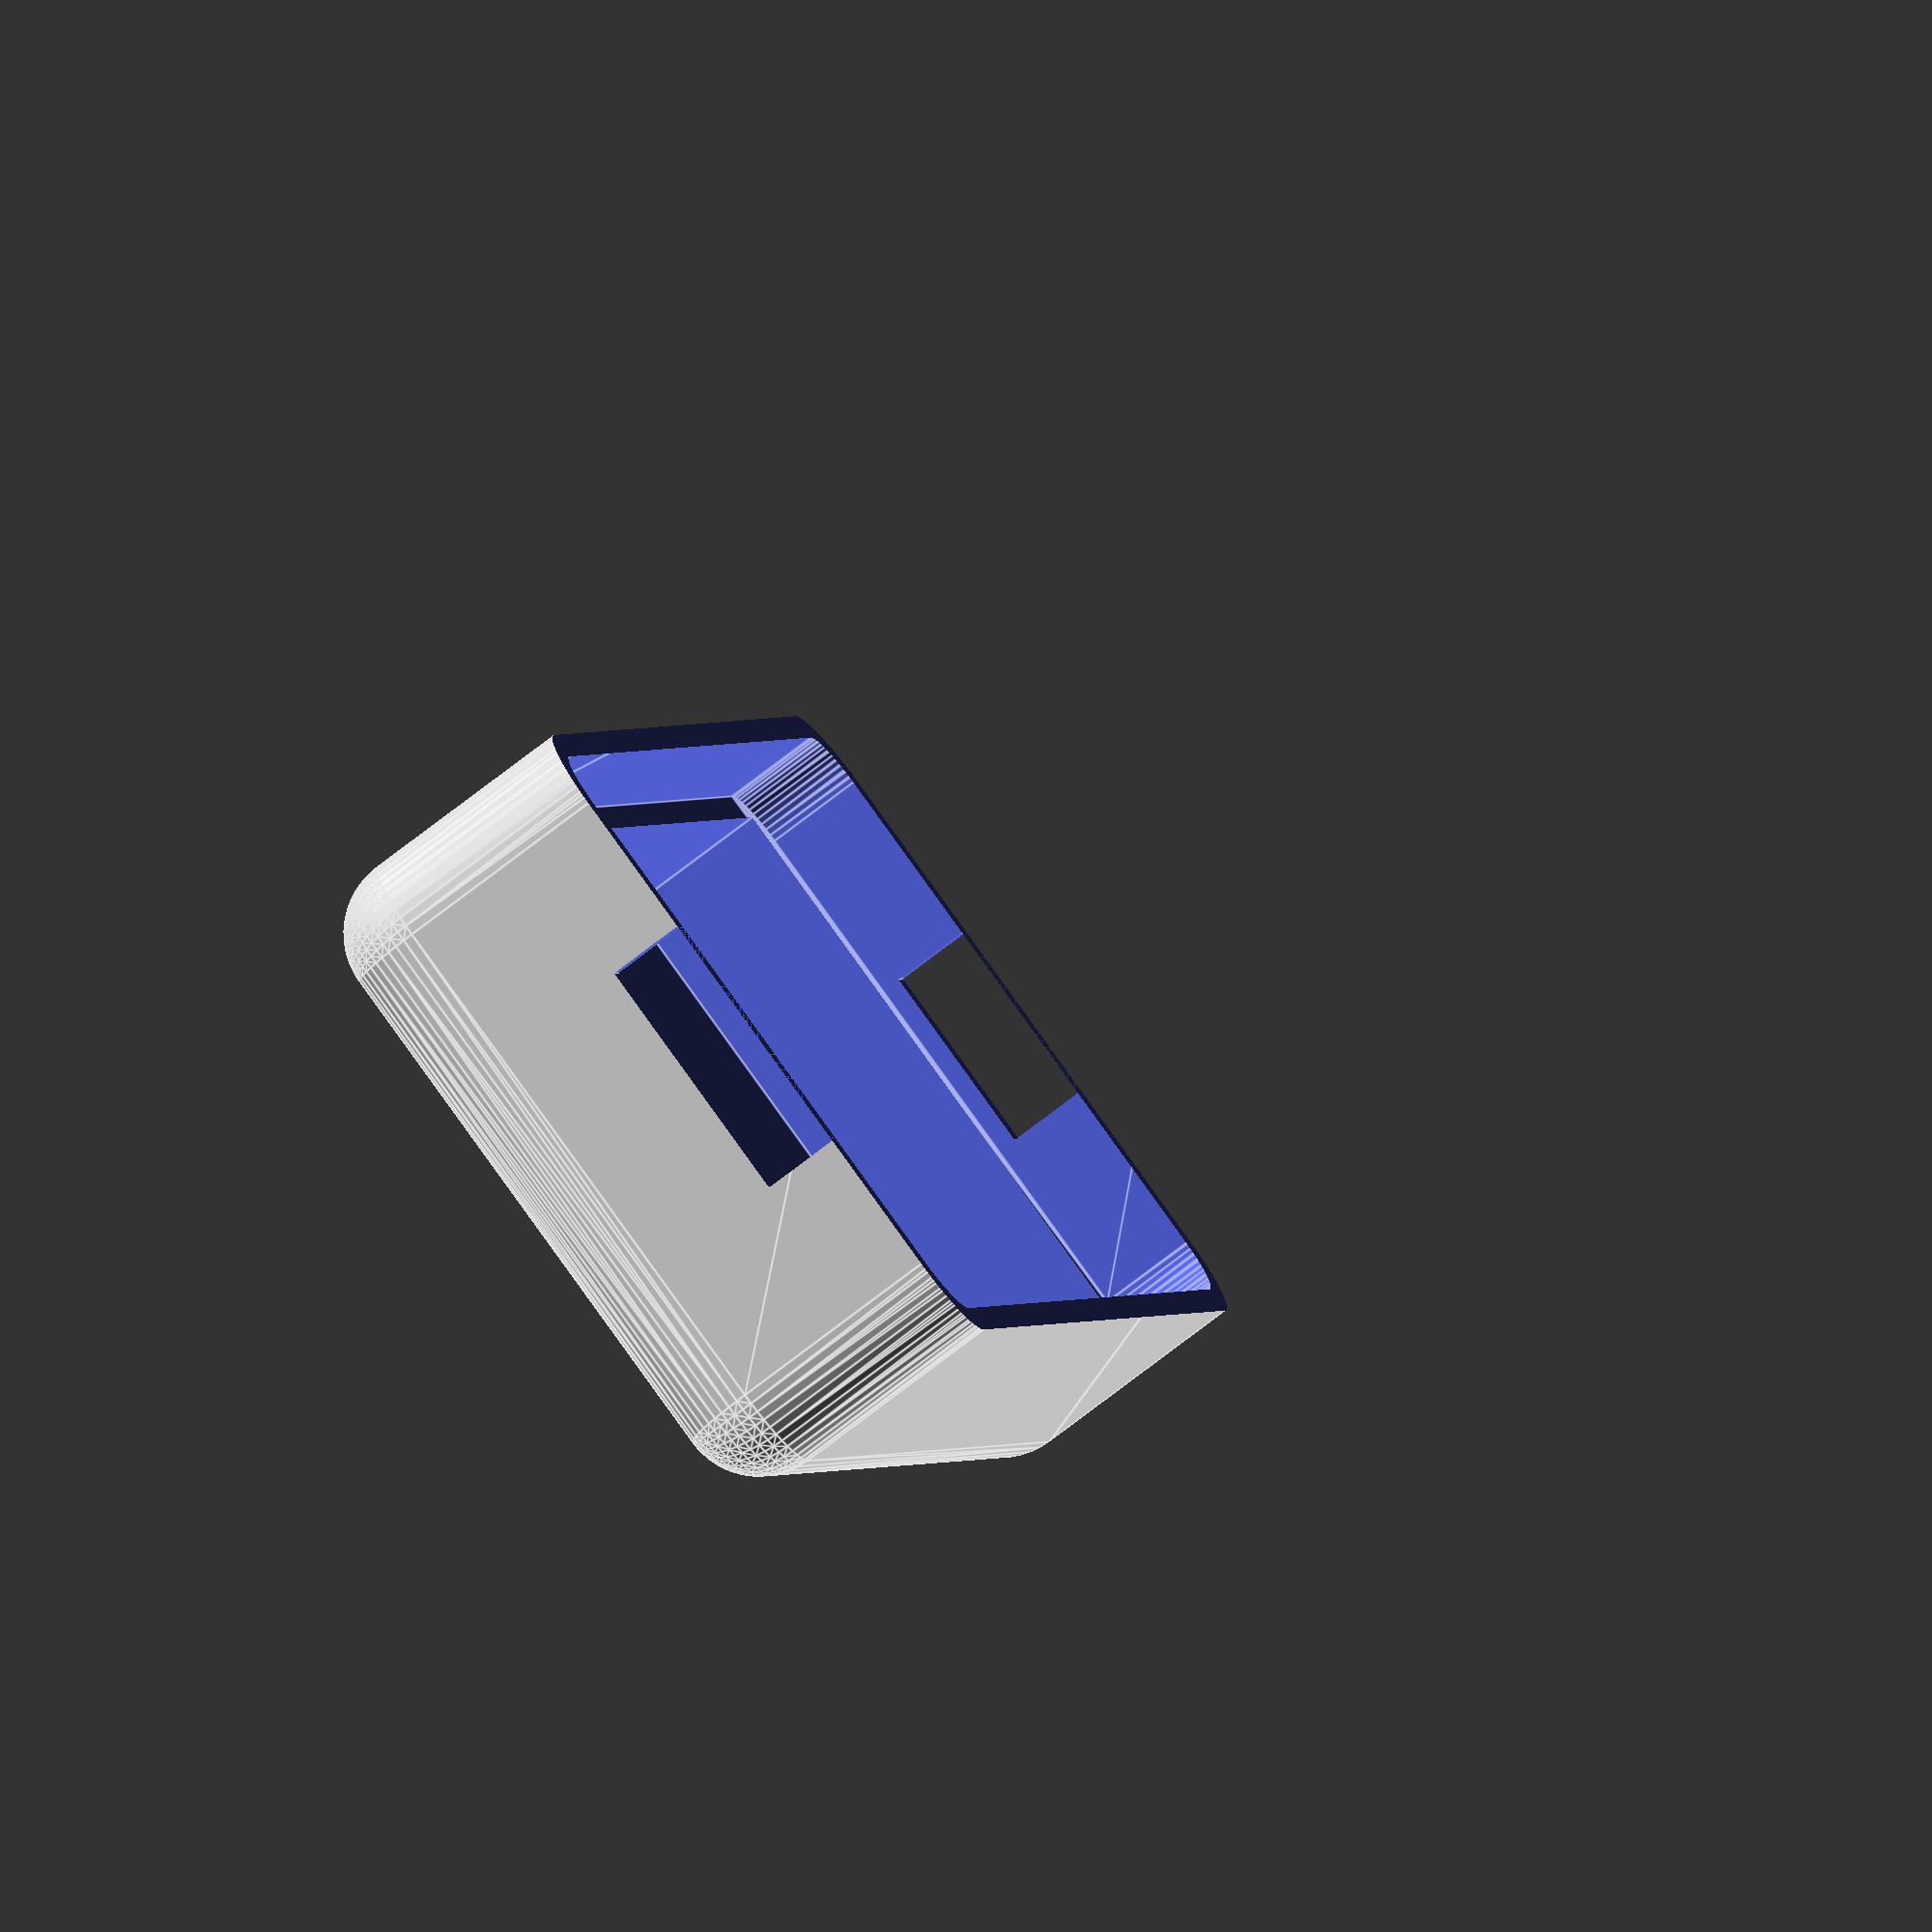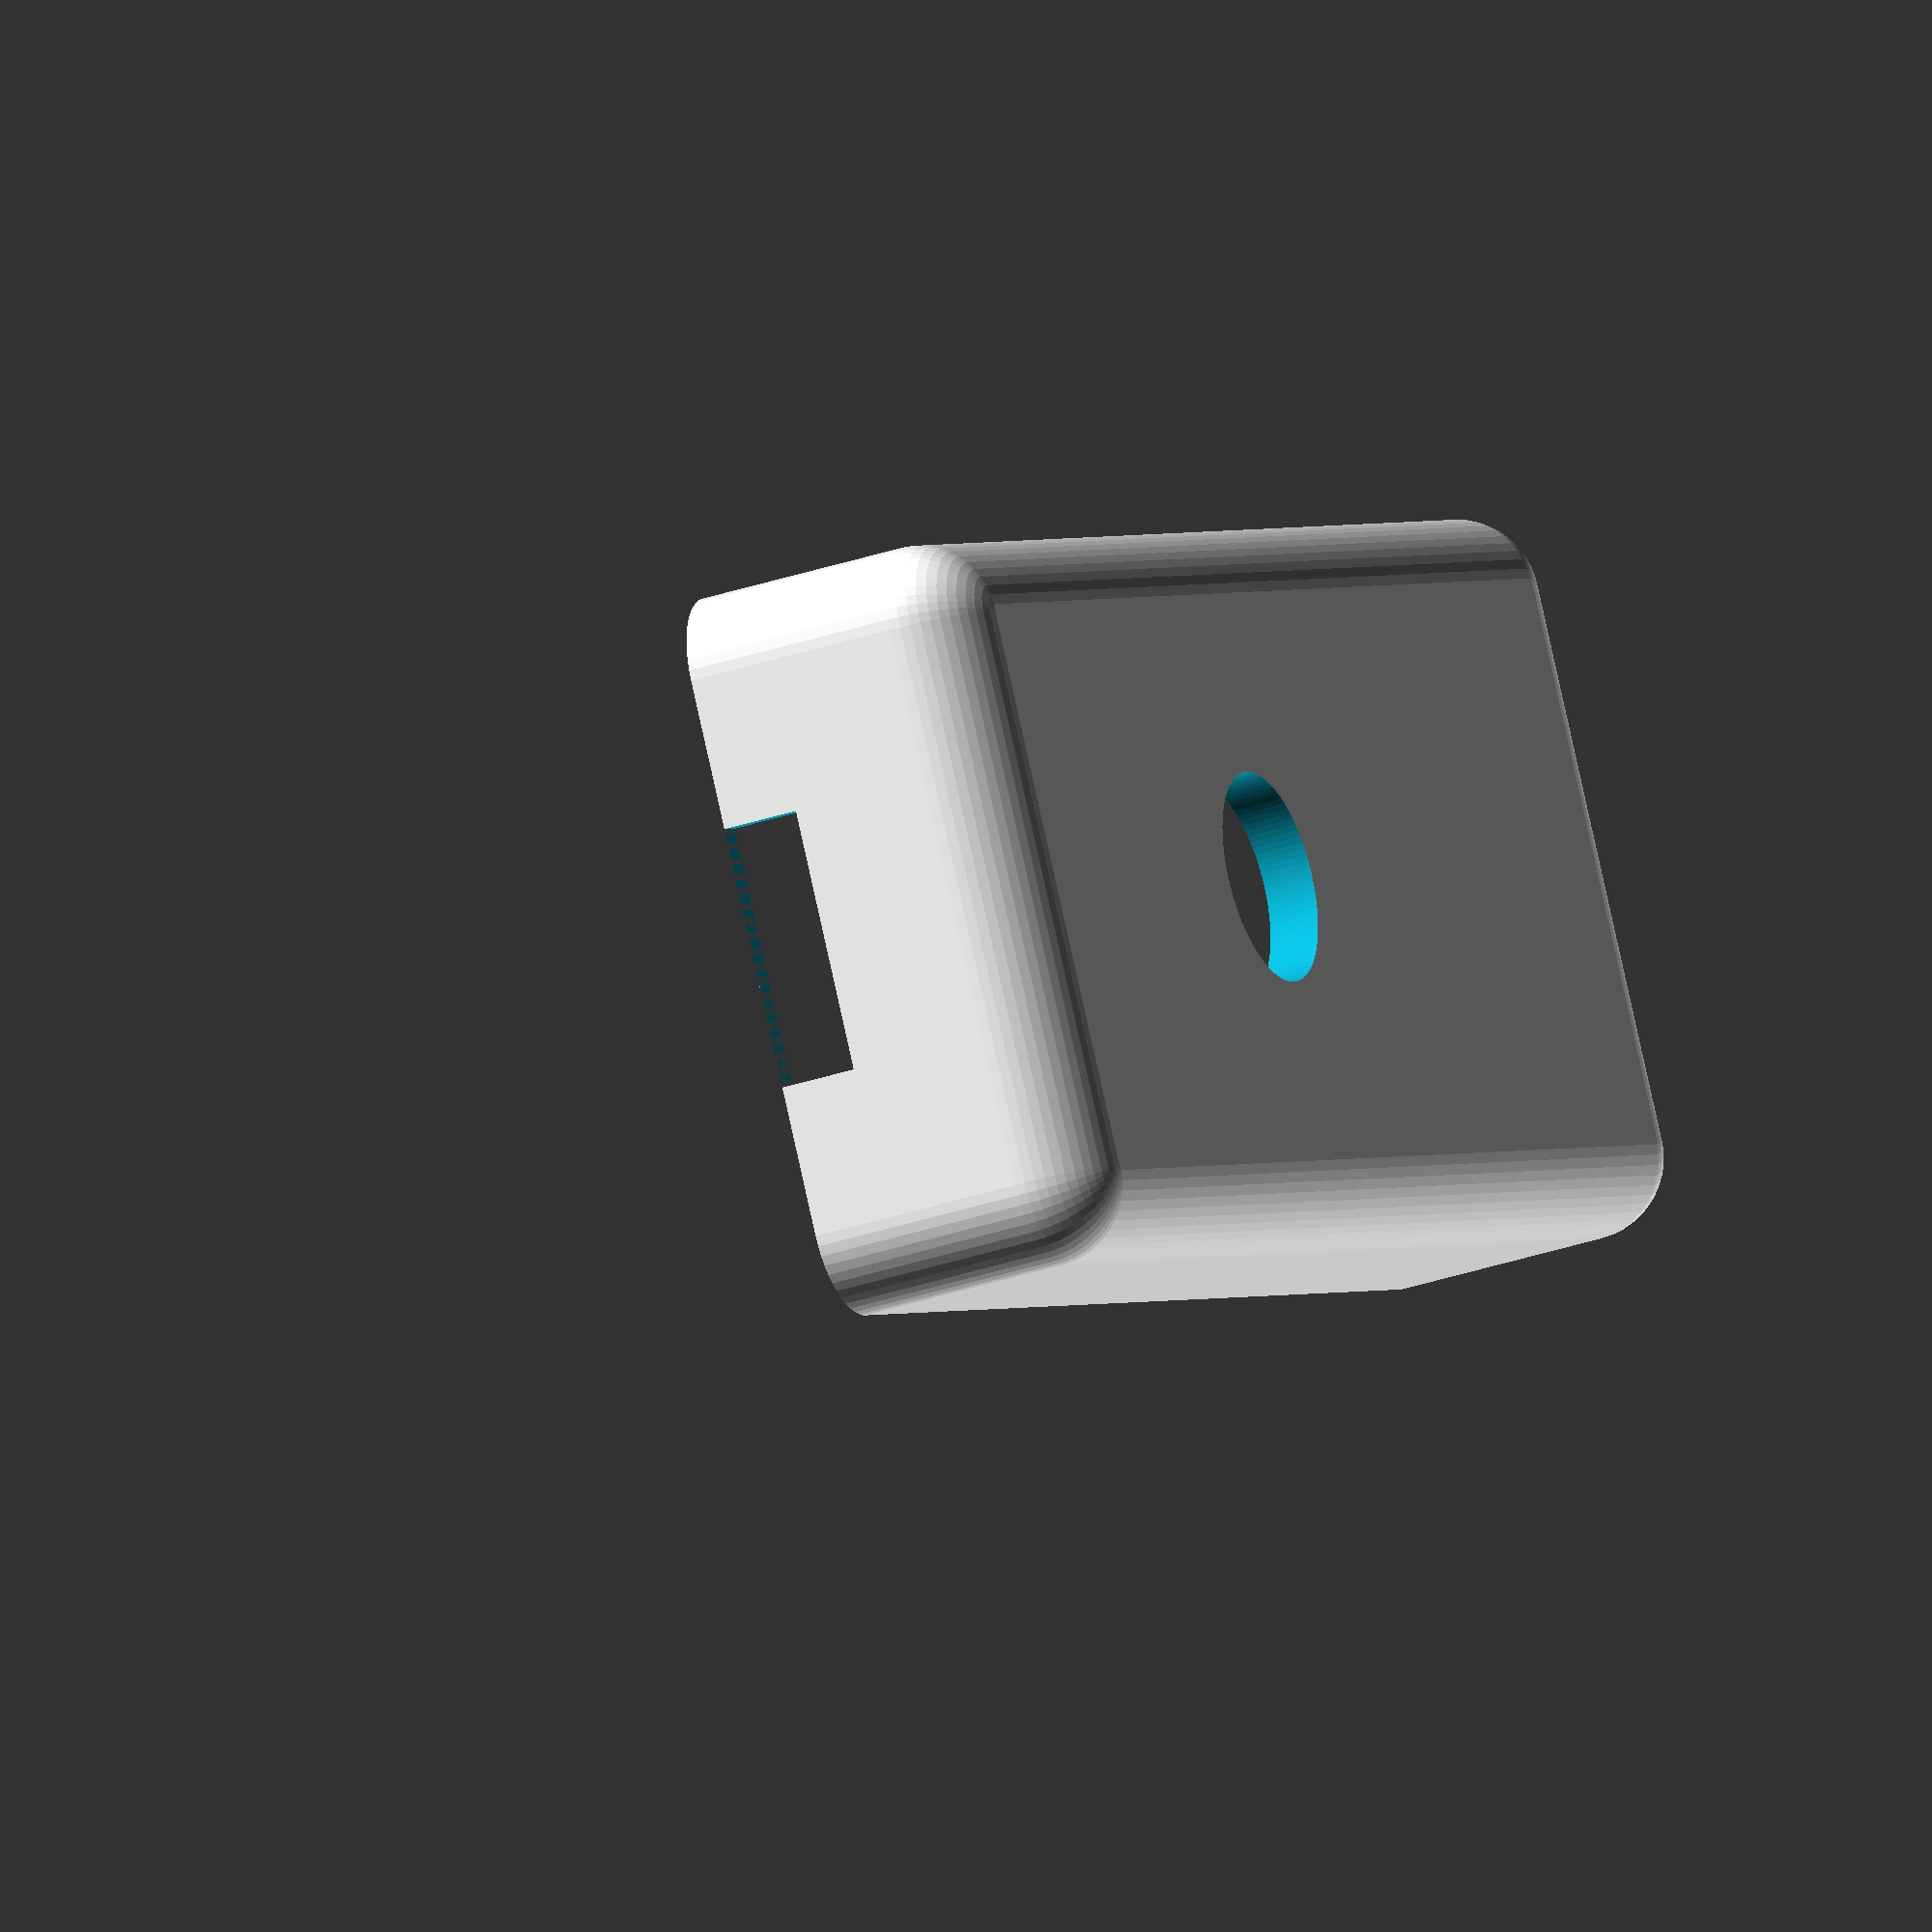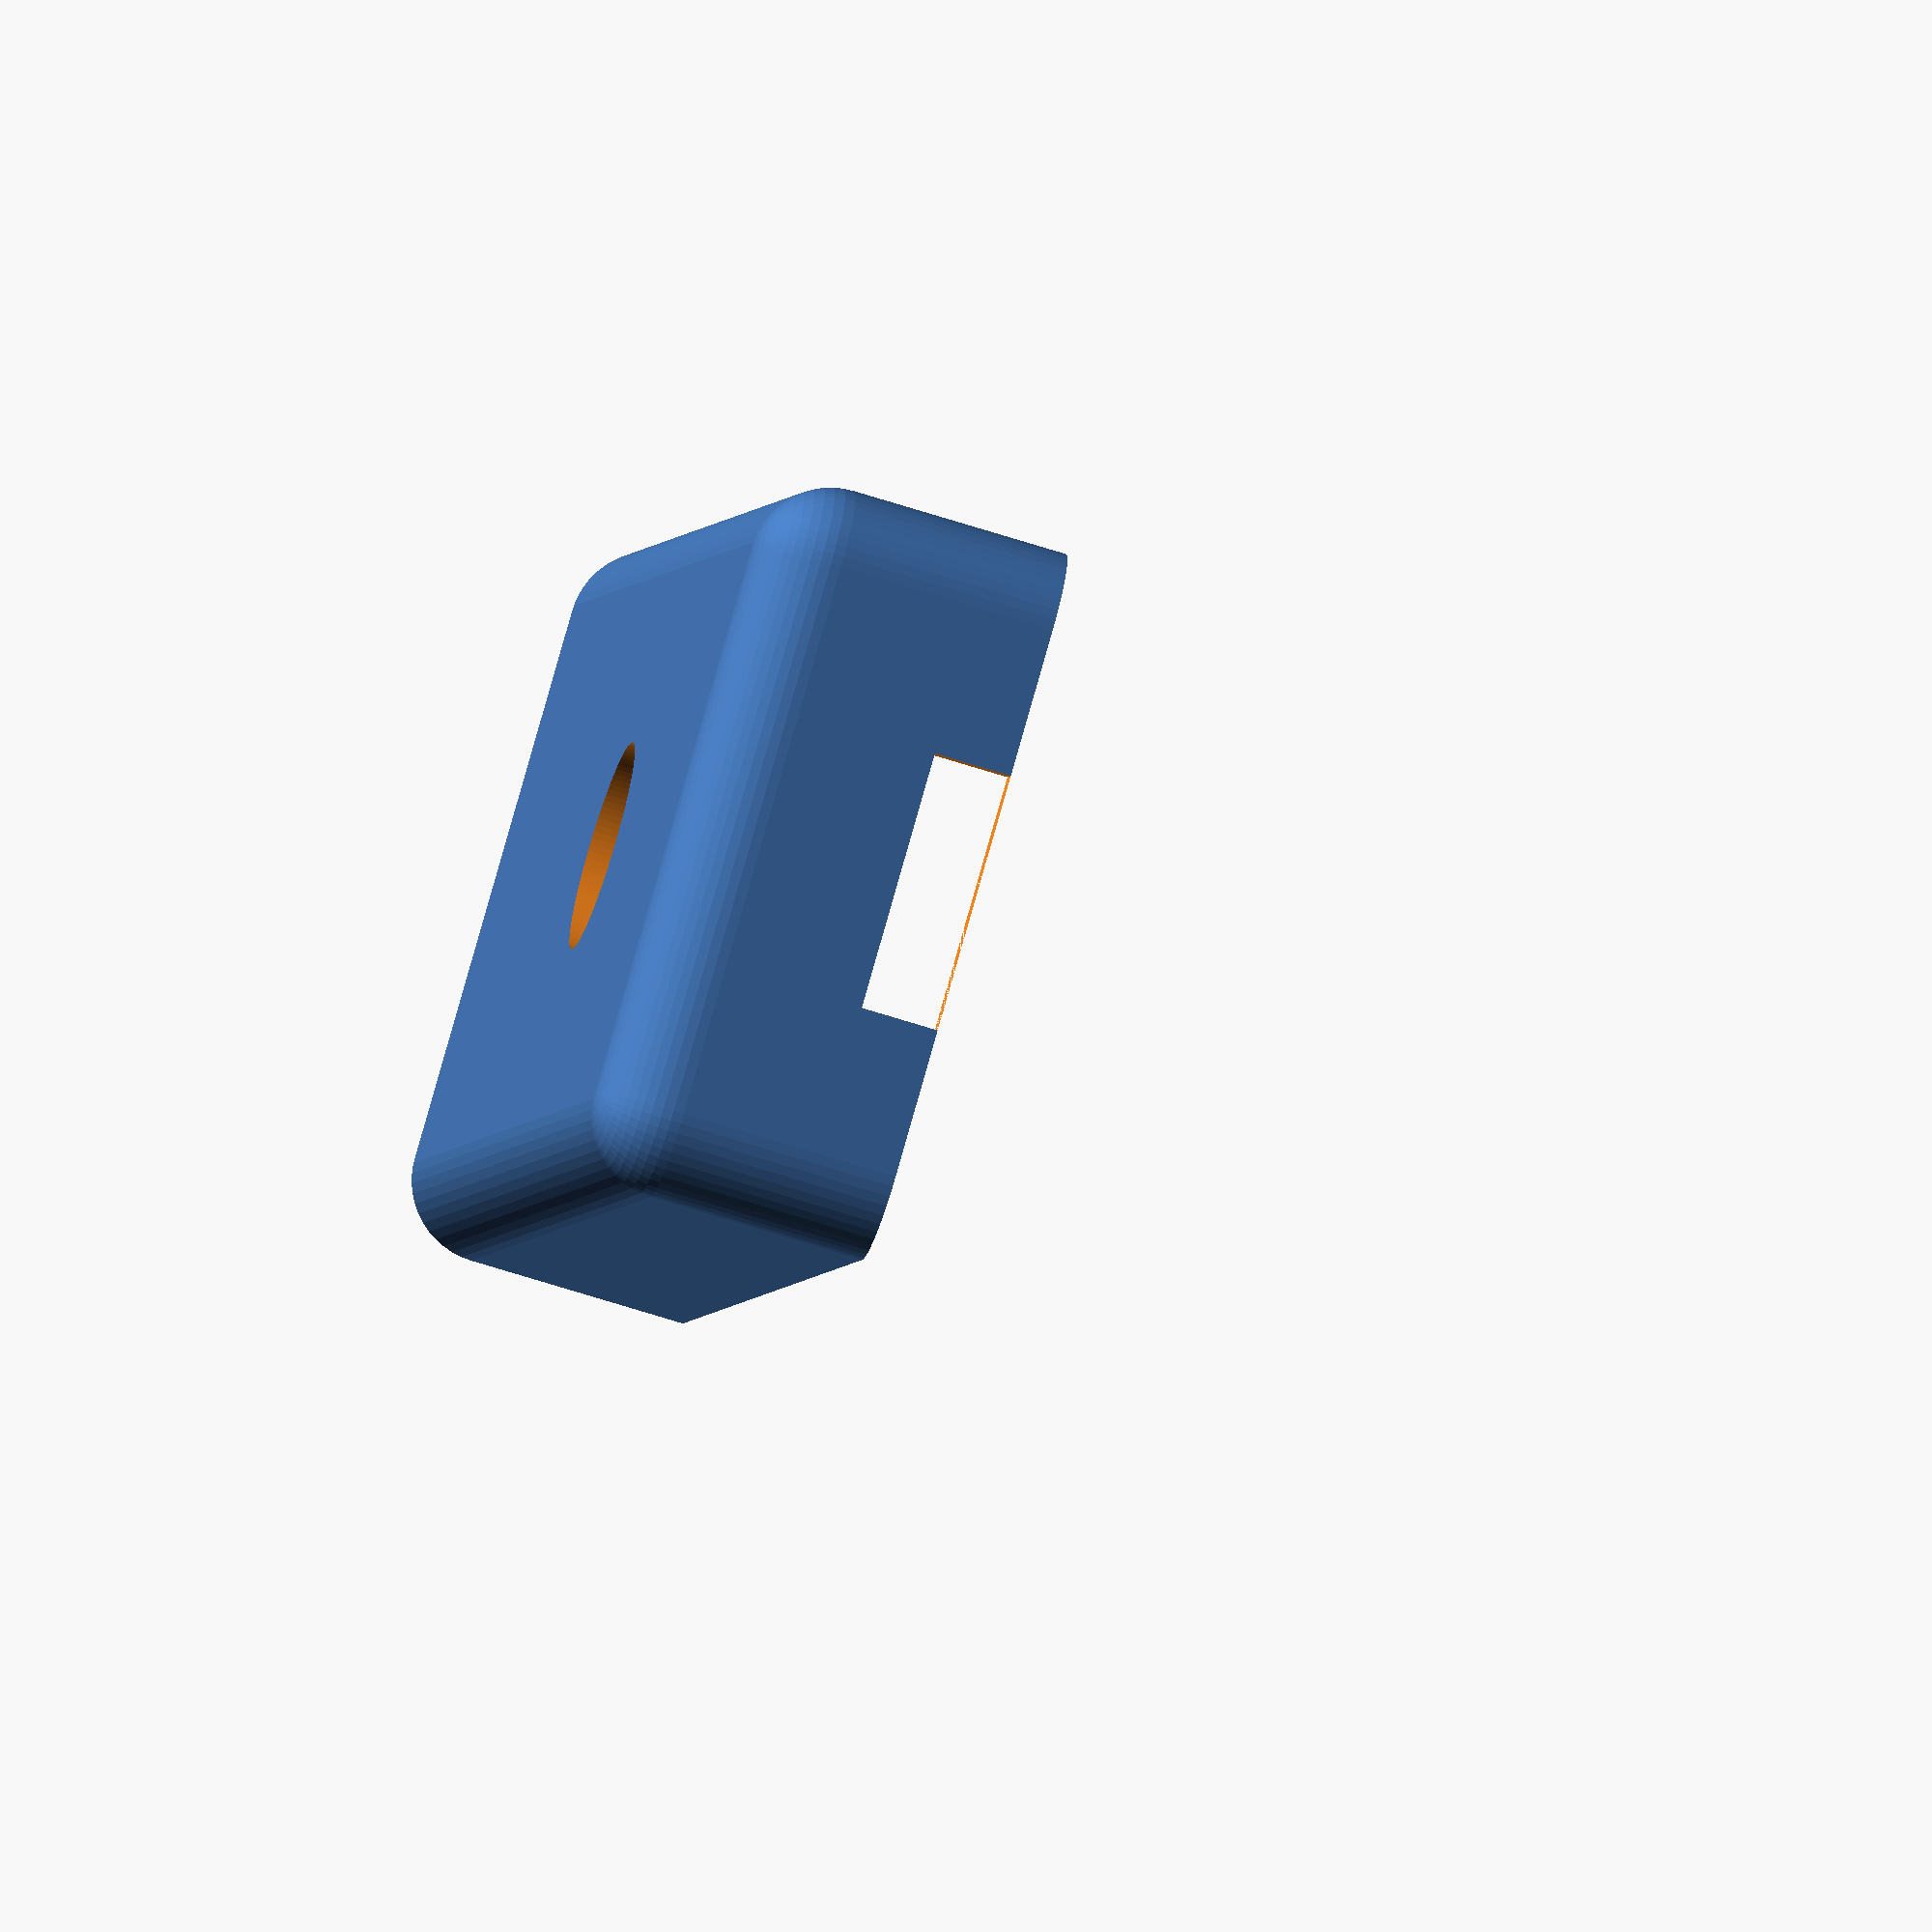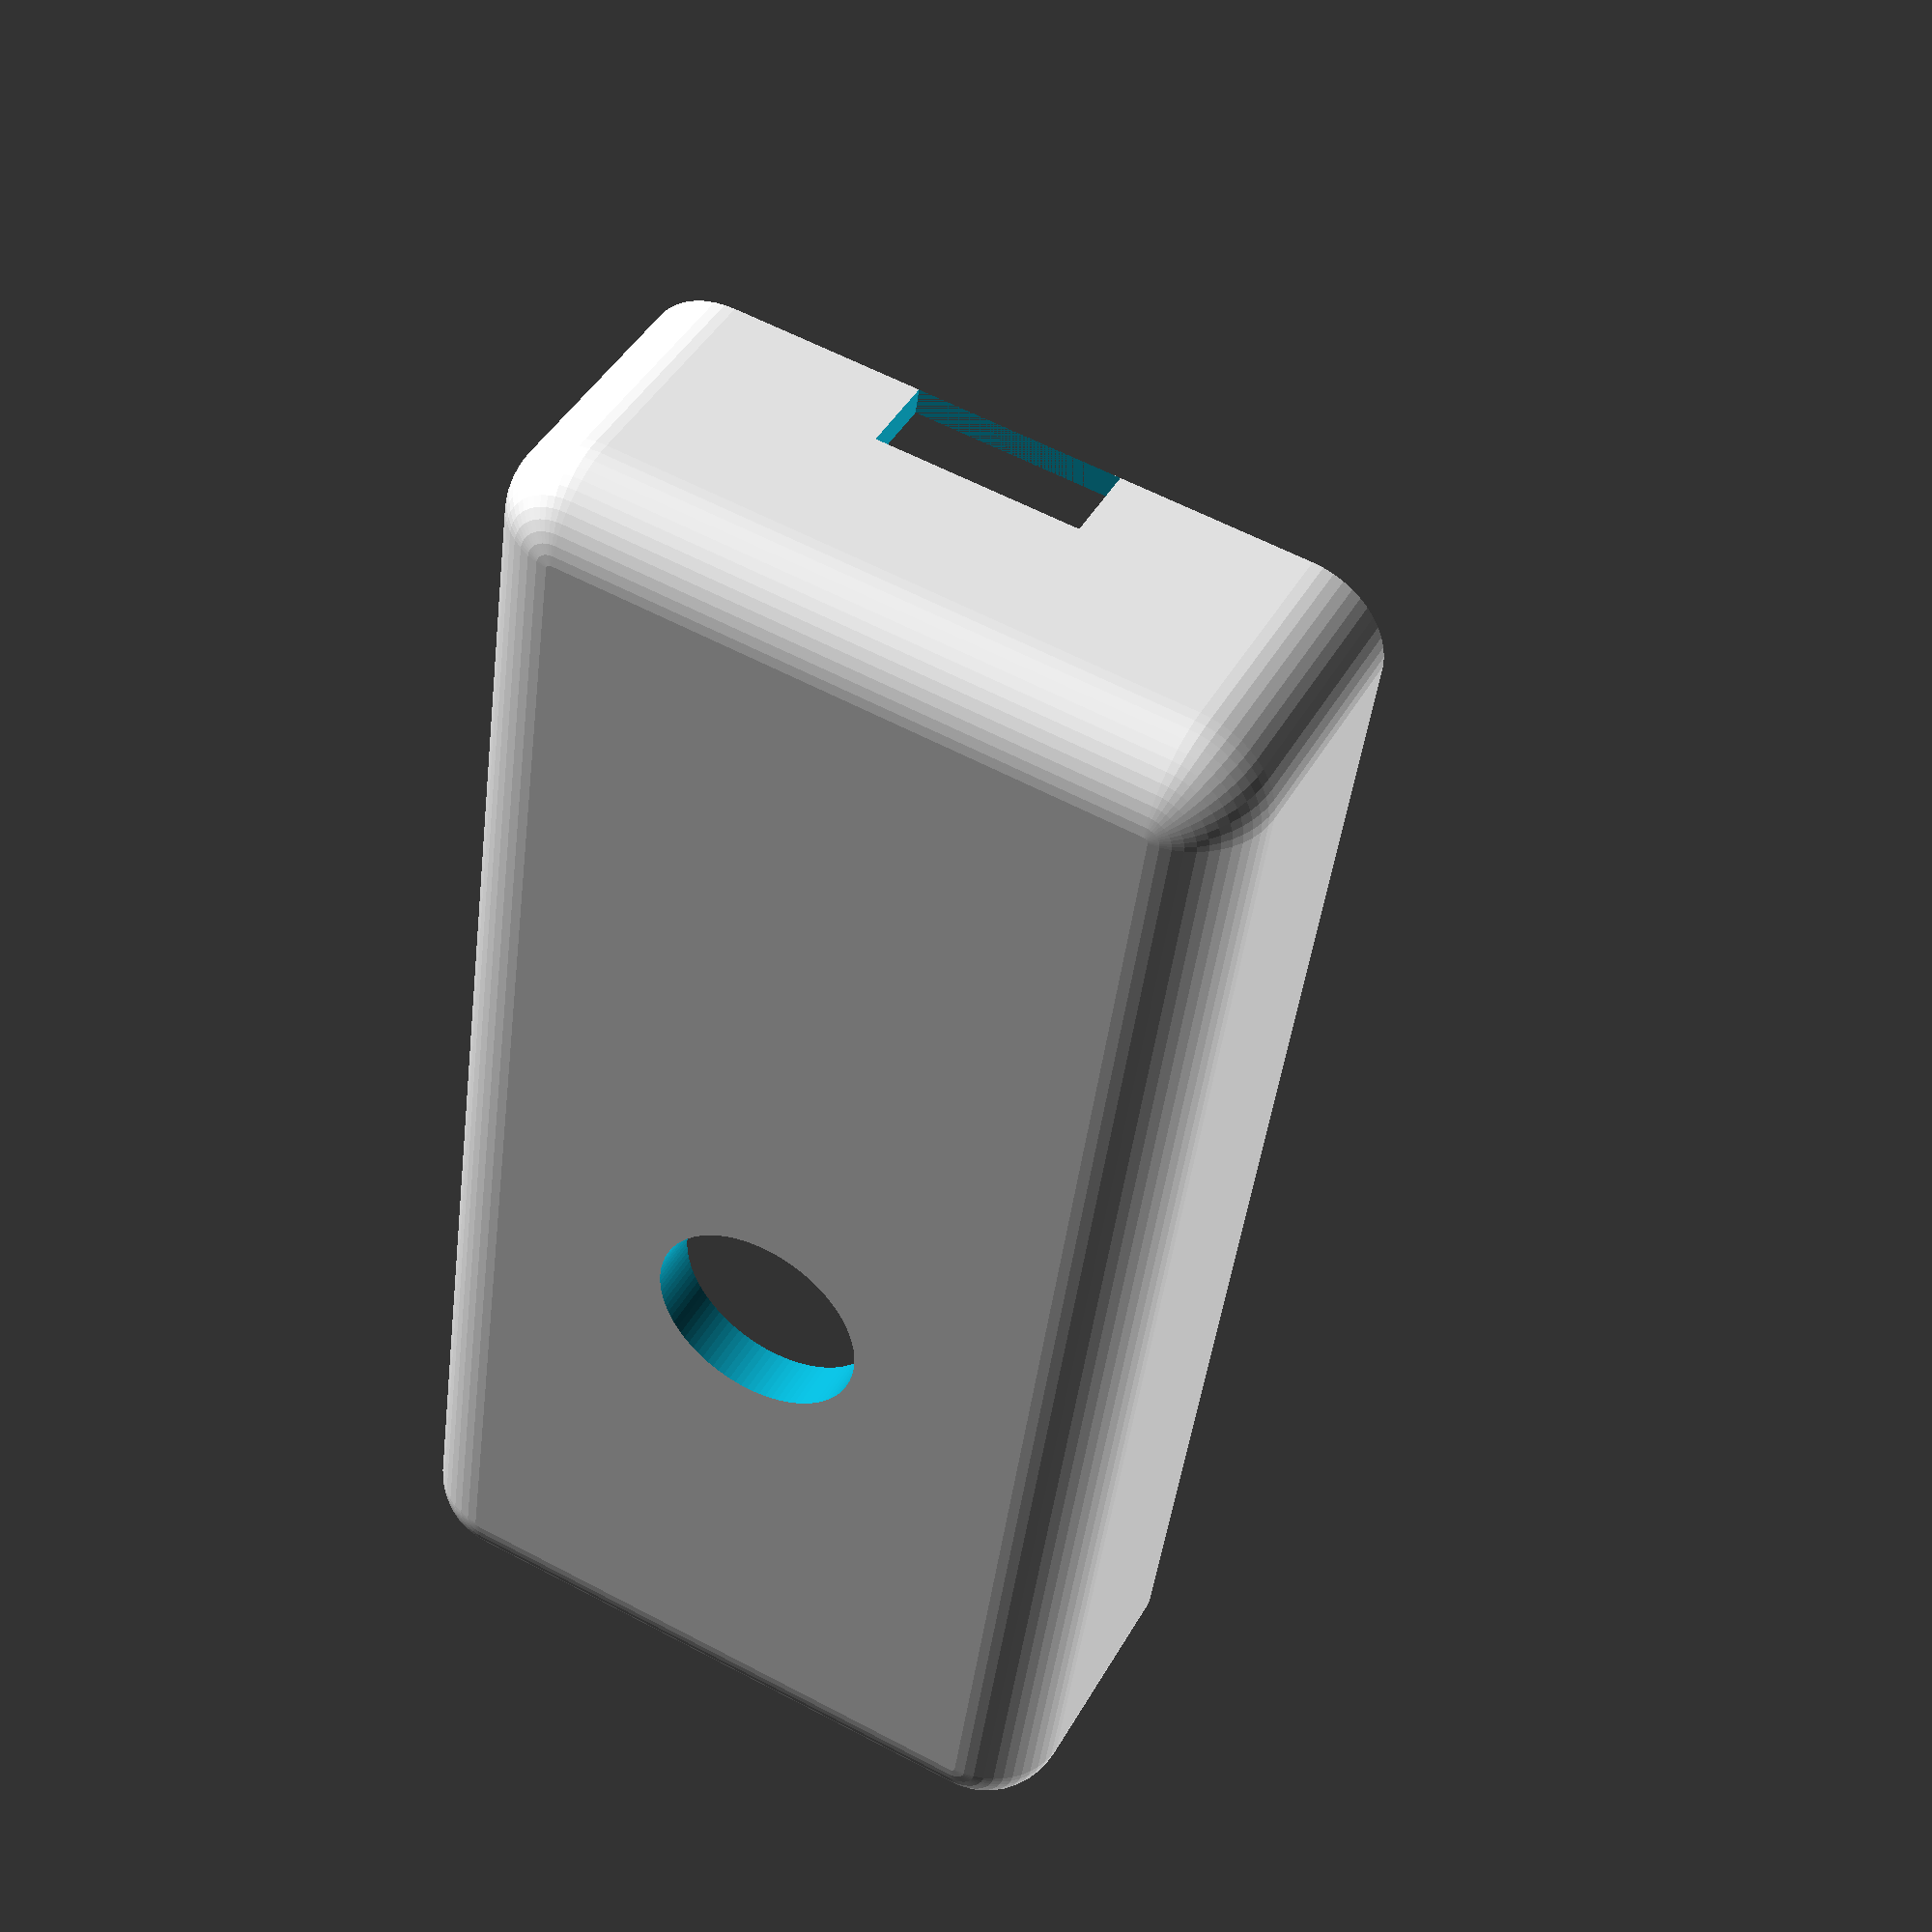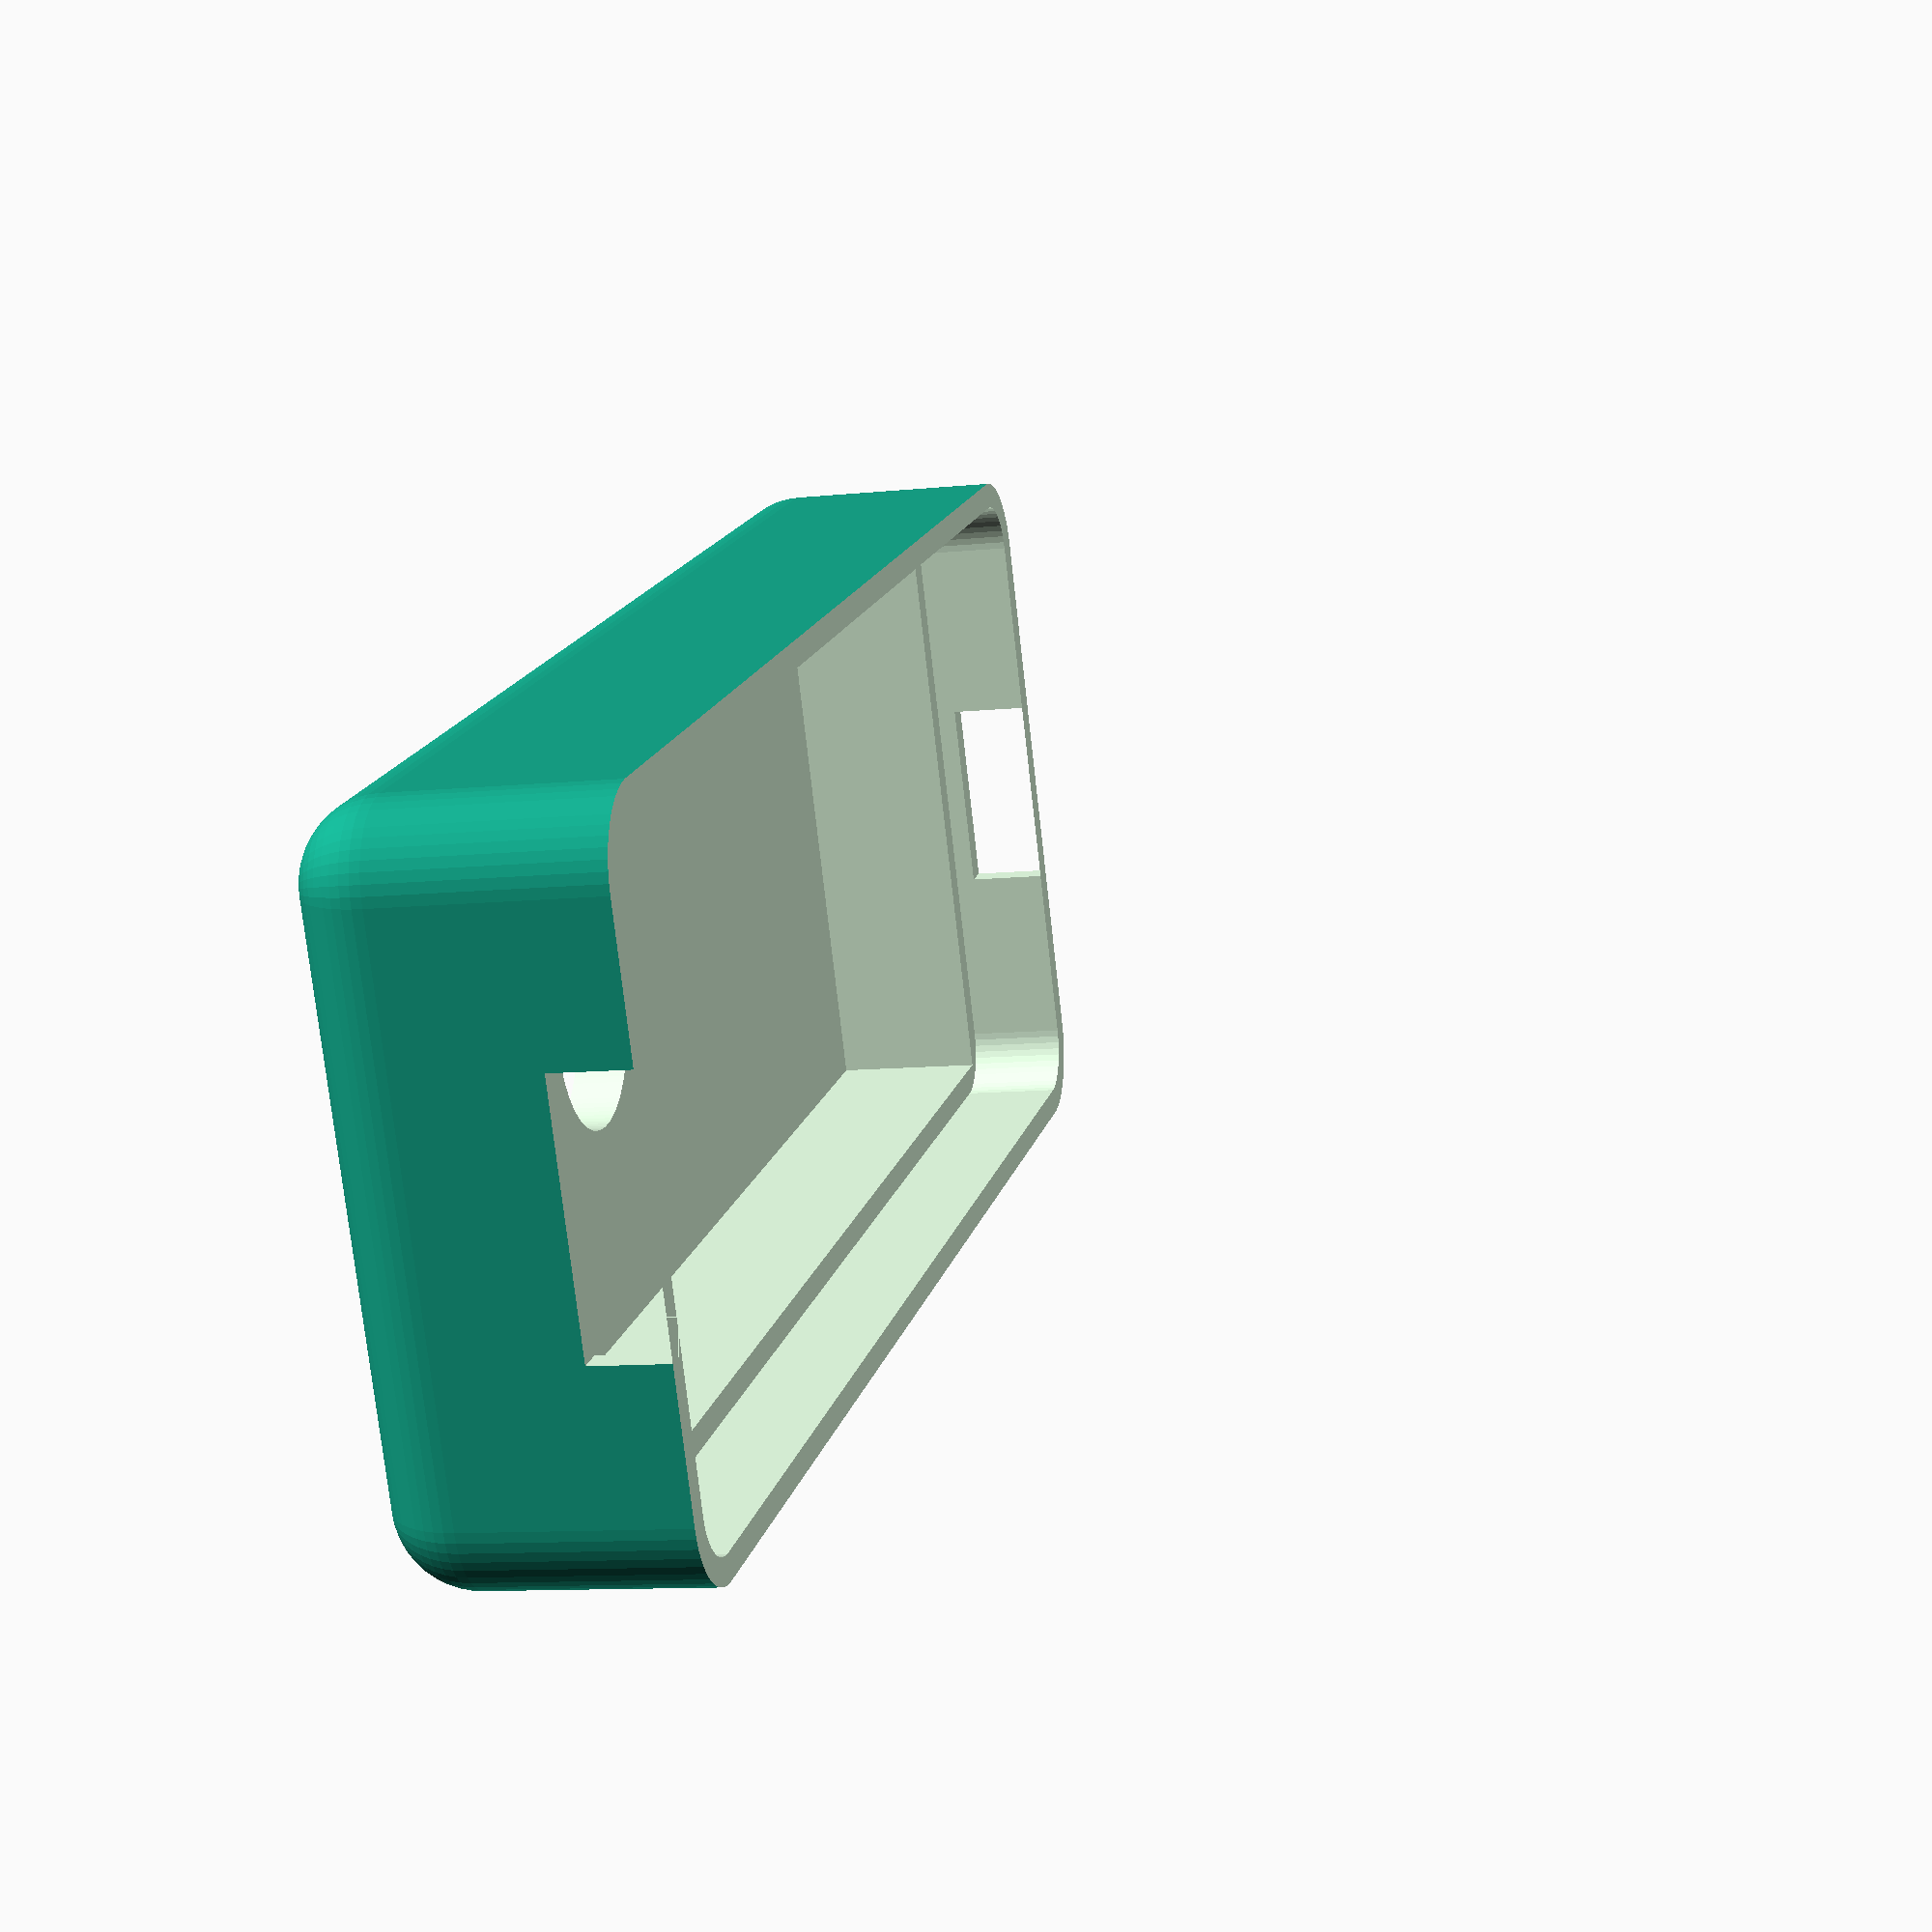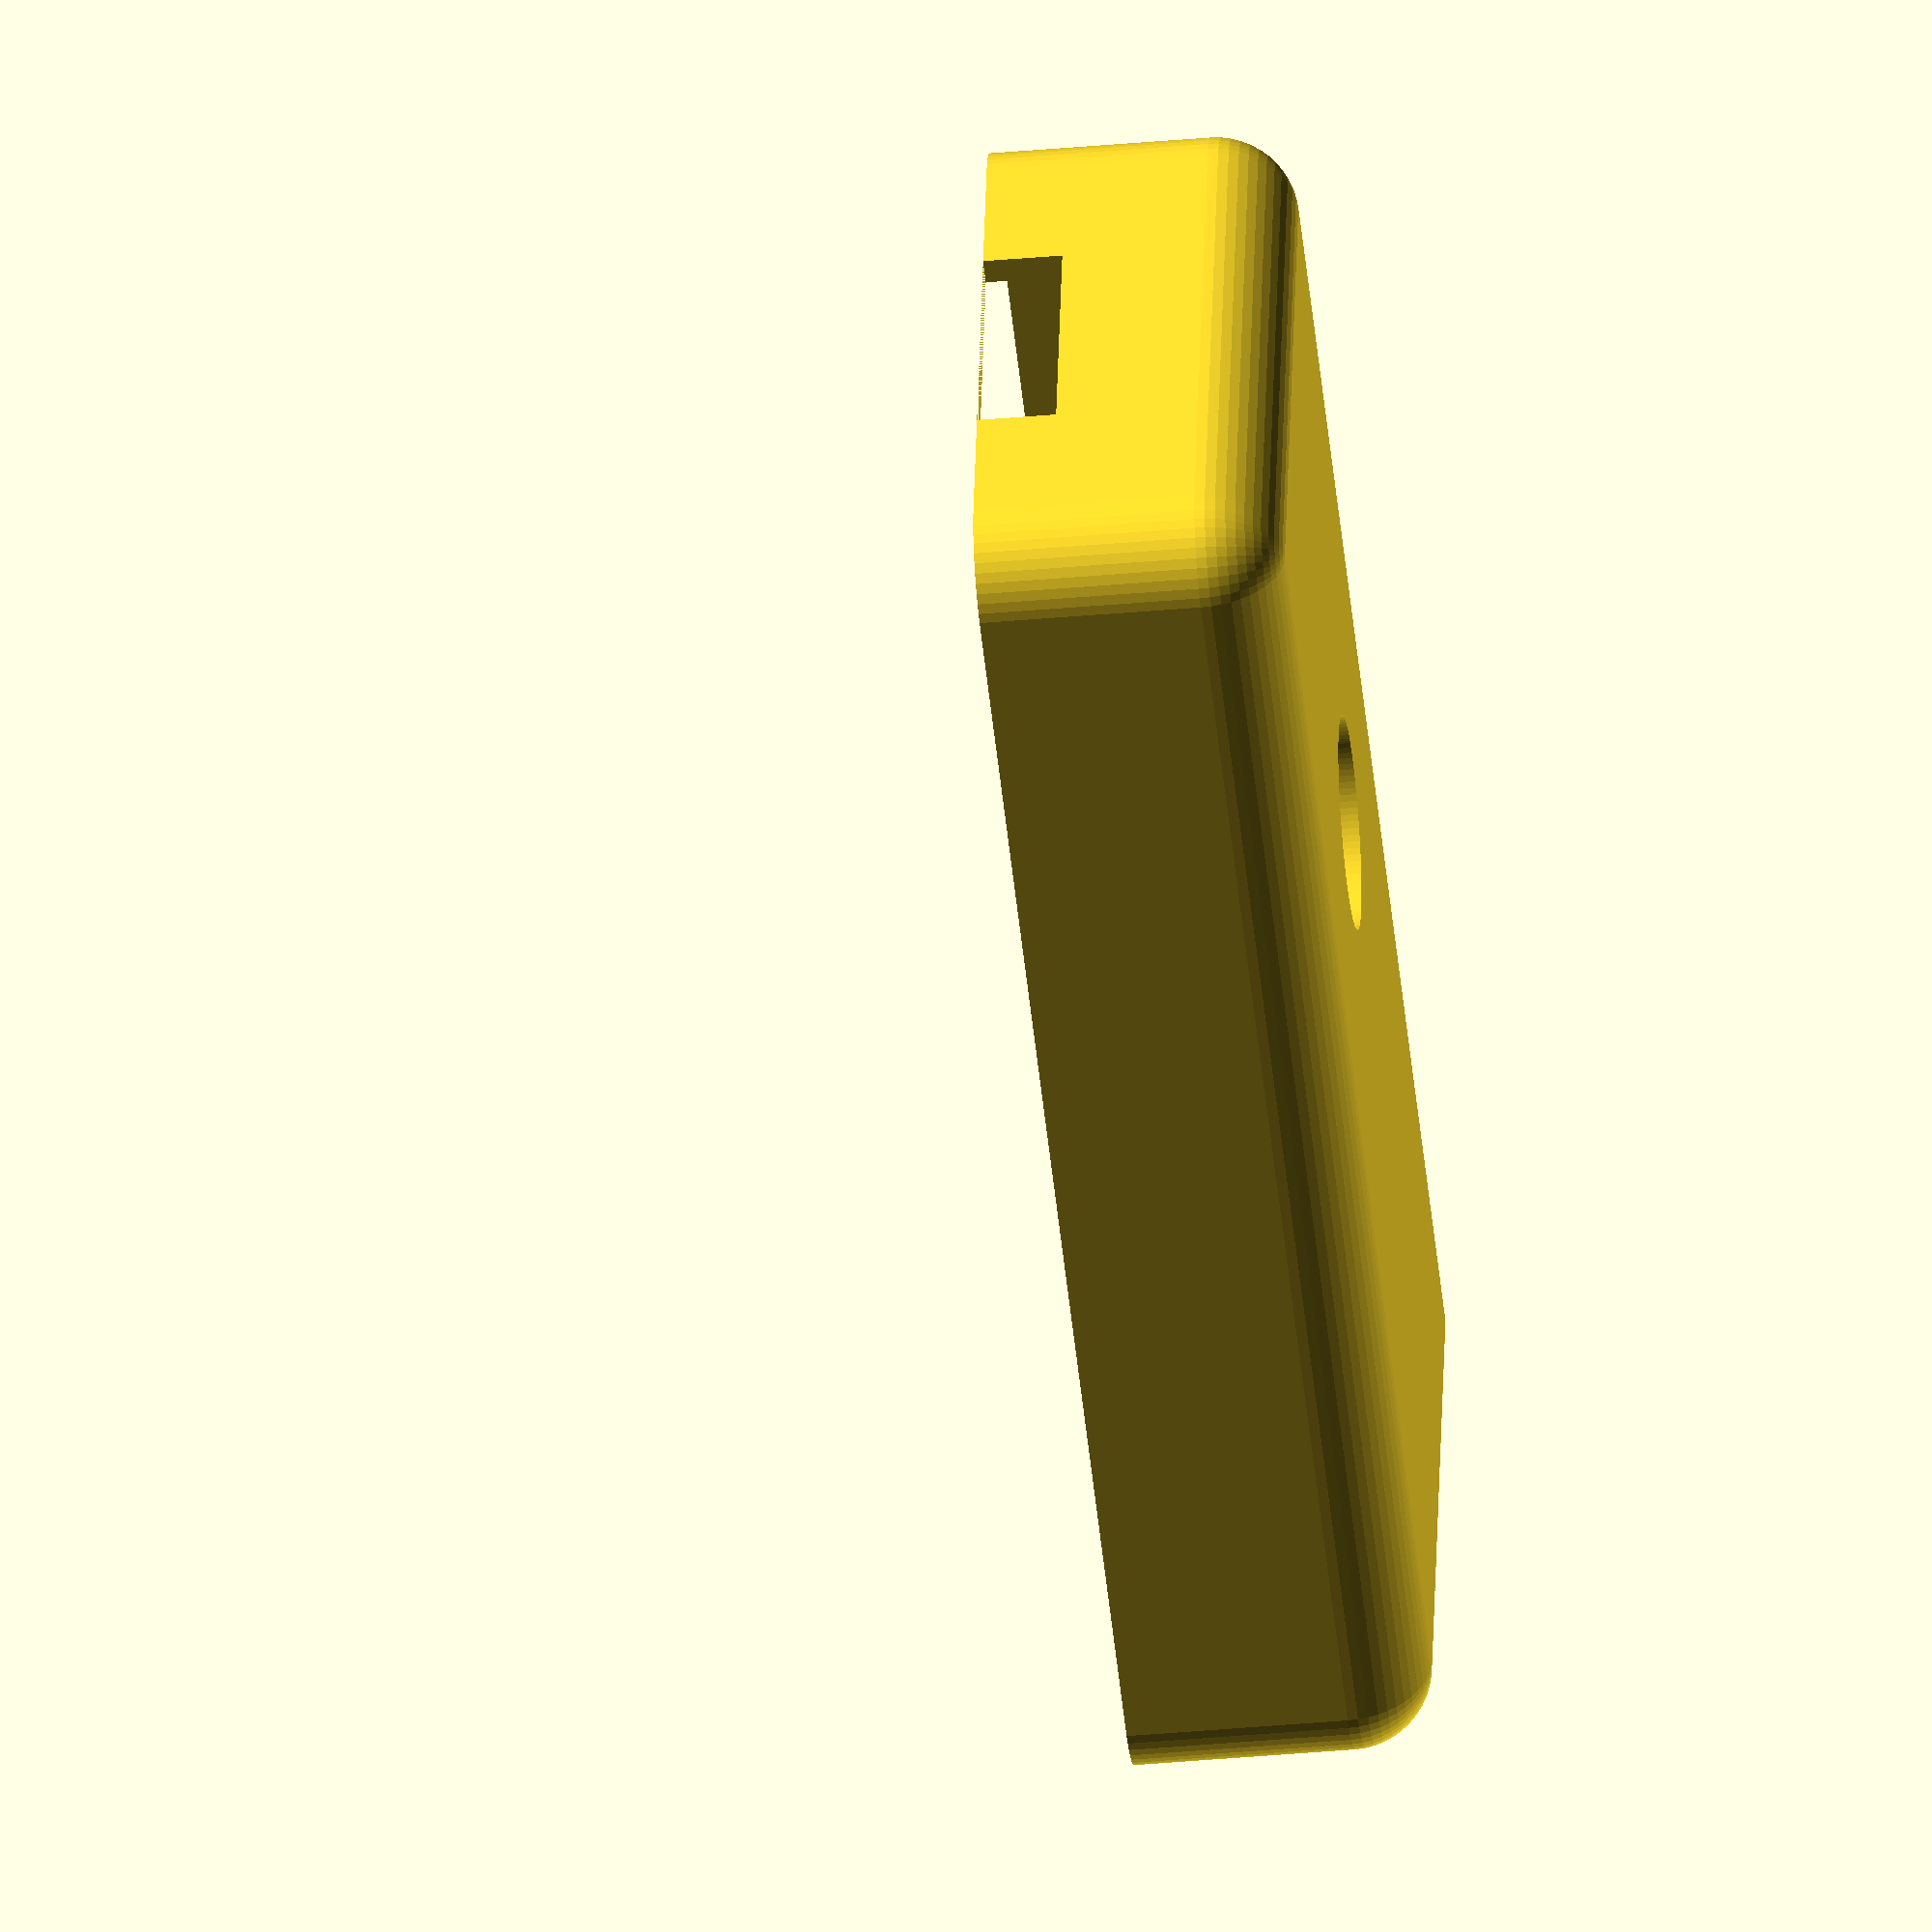
<openscad>
//
//  LedMatrix
//  part of Let's make series
//
//  The Cave, 2017
//  https://thecave.cz
//
//  Licensed under MIT License (see LICENSE file for details)
//

$innerX = 43.5;
$innerY = 19;
$outerZ = 9.2;
$wall = 1.6;
$outerDia = 5;
$dentZ = 3;

$buttonX = 17.4;
$buttonDia = 6.5;

$usbWidth = 8;
$usbHeight = 2.4;
$usbY = $outerZ-$wall-$usbHeight;
$usbX = ($innerY-$usbWidth)/2;

$cableWidth = 6;
$cableHeight = 2.4;
$cableY = $outerZ-$wall-$cableHeight;
$cableX = ($innerY-$cableWidth)/2;

difference() {
    translate([$outerDia/2,$outerDia/2,$outerDia/2]) minkowski() {
        sphere(d=$outerDia,$fn=50);
        cube([$innerX+$wall*2-$outerDia,$innerY+$wall*2-$outerDia,$outerZ+$outerDia*2]);
    }
    translate([$wall,$wall,$wall]) cube([$innerX,$innerY,$outerZ*4]);
    translate([-1,-1,$outerZ]) cube([$innerX*2,$innerY*2,$outerZ*4]);
    translate([$wall/2+($outerDia-$wall)/2,$wall/2+($outerDia-$wall)/2,$outerZ-$dentZ]) minkowski() {
        cube([$innerX+$wall-($outerDia-$wall),$innerY+$wall-($outerDia-$wall),$outerZ]);
        cylinder(d=$outerDia-$wall,h=$outerZ,$fn=50);
    }
    translate([$wall+$buttonX,$wall+$innerY/2,-1]) cylinder(d=$buttonDia,h=$wall*2,$fn=100);
    
    translate([-1,$wall+$usbX,$wall+$usbY]) cube([$wall+2,$usbWidth, $usbHeight]);
    translate([$innerX+$wall-1,$wall+$cableX,$wall+$cableY]) cube([$wall+2,$cableWidth, $cableHeight]);
}


</openscad>
<views>
elev=255.9 azim=106.6 roll=232.5 proj=o view=edges
elev=31.1 azim=209.5 roll=116.3 proj=o view=solid
elev=248.6 azim=115.1 roll=287.7 proj=o view=solid
elev=316.3 azim=262.4 roll=207.6 proj=p view=wireframe
elev=190.6 azim=153.9 roll=255.5 proj=p view=wireframe
elev=40.8 azim=167.5 roll=96.2 proj=o view=wireframe
</views>
